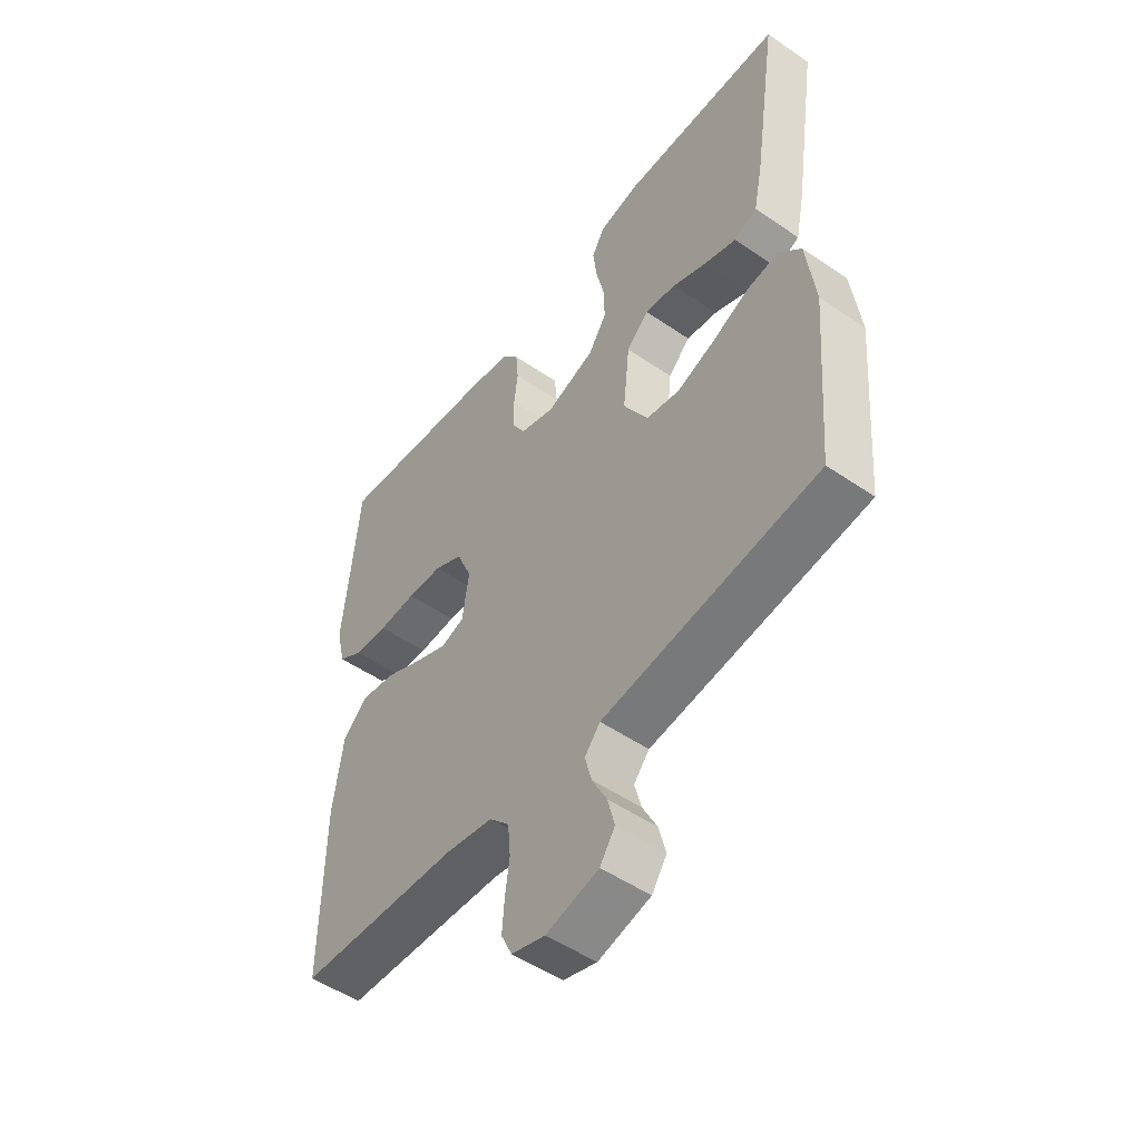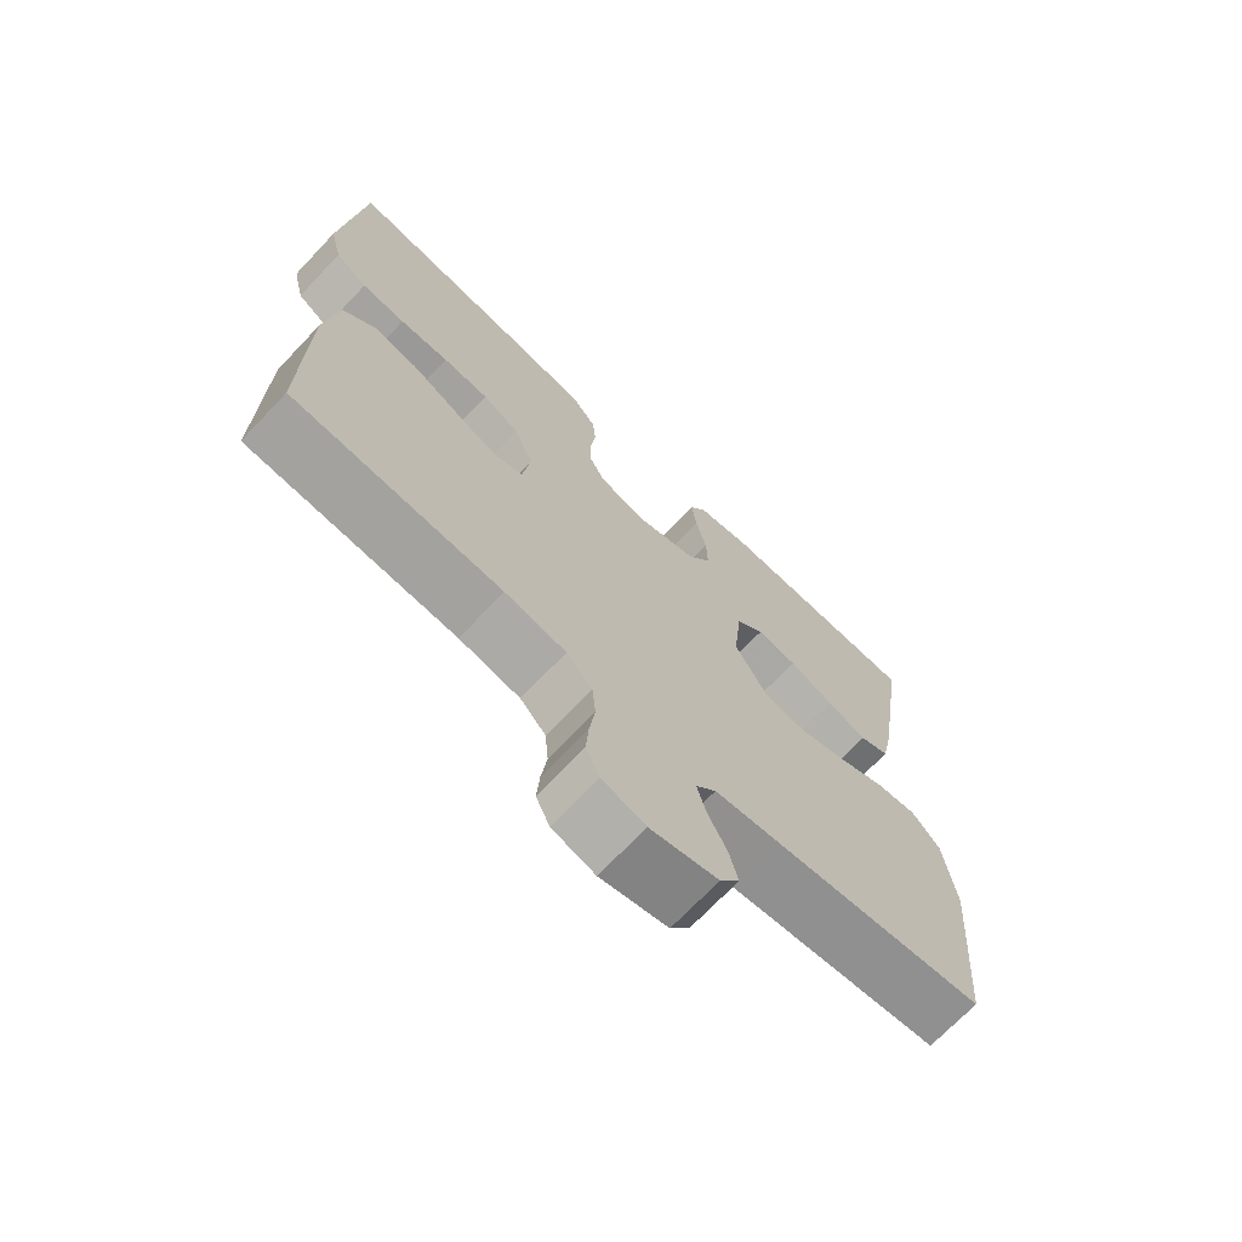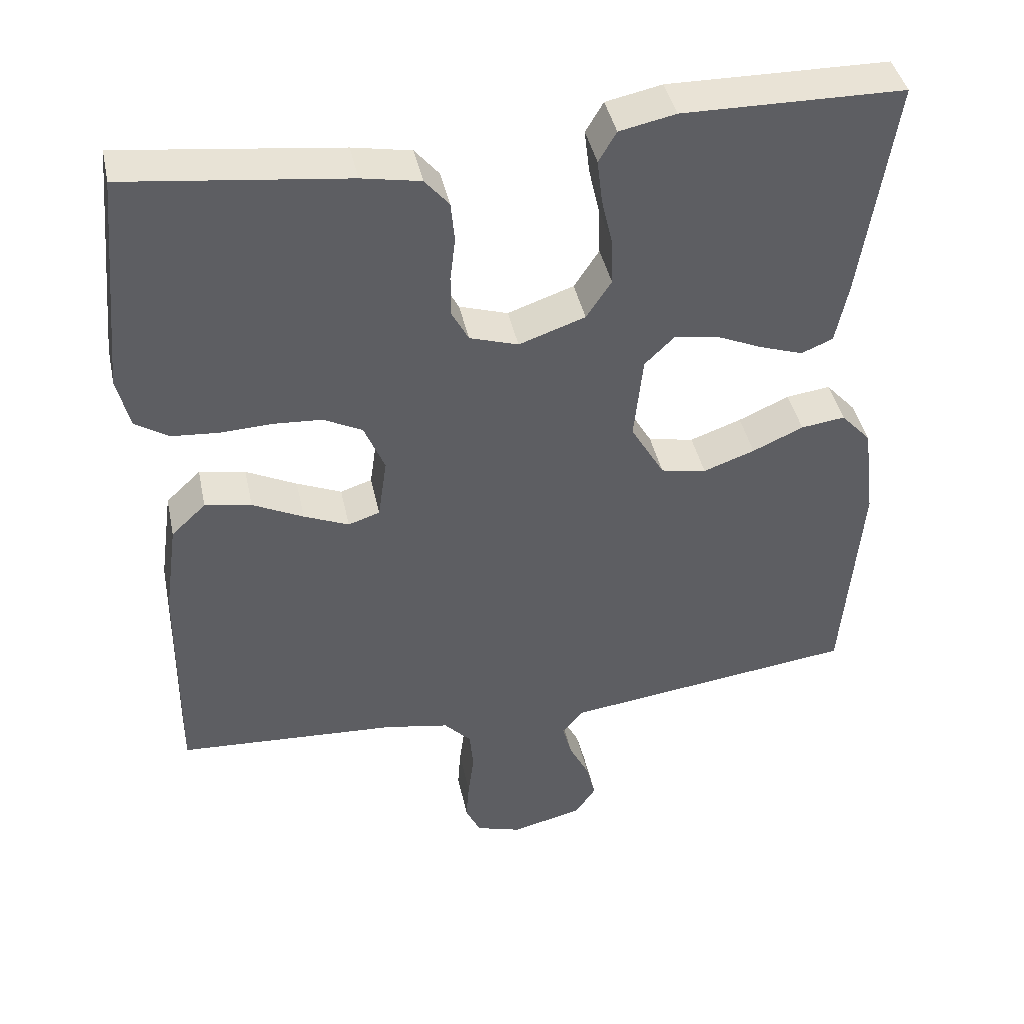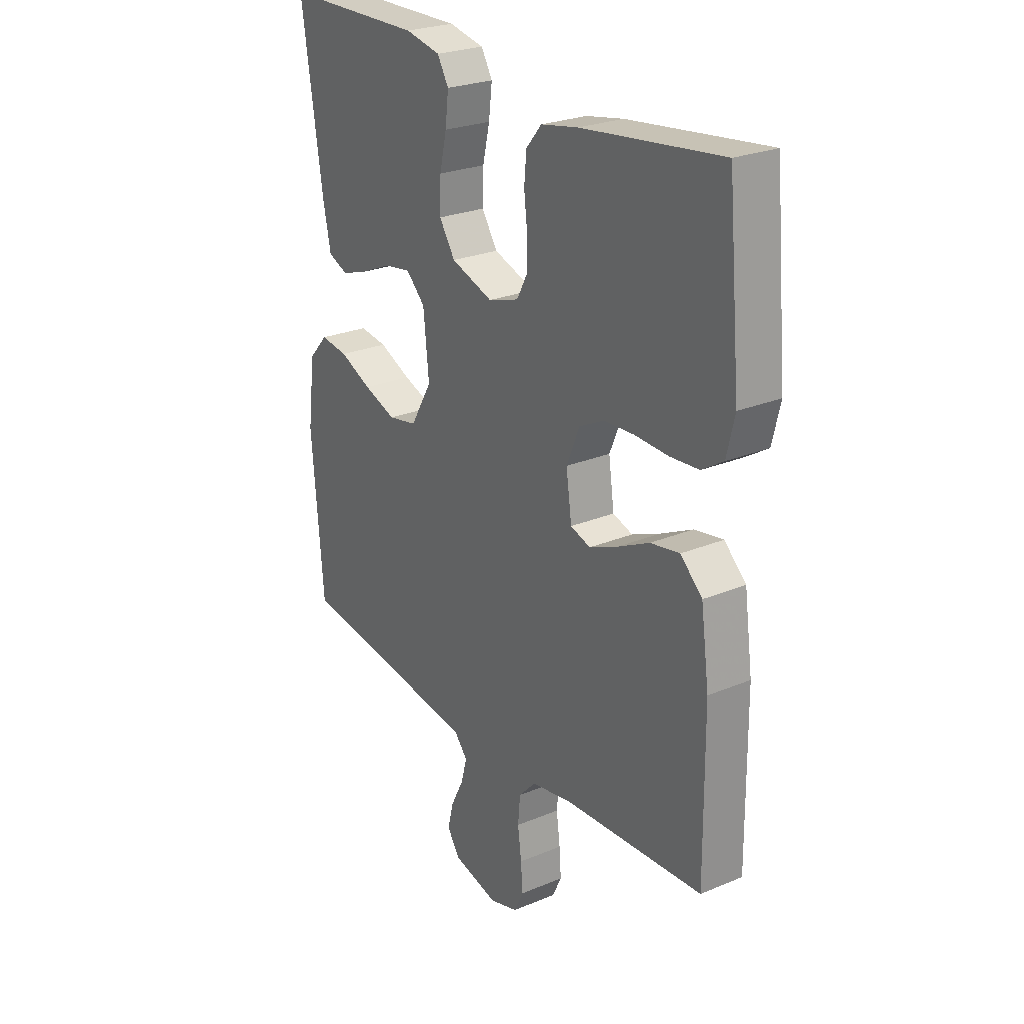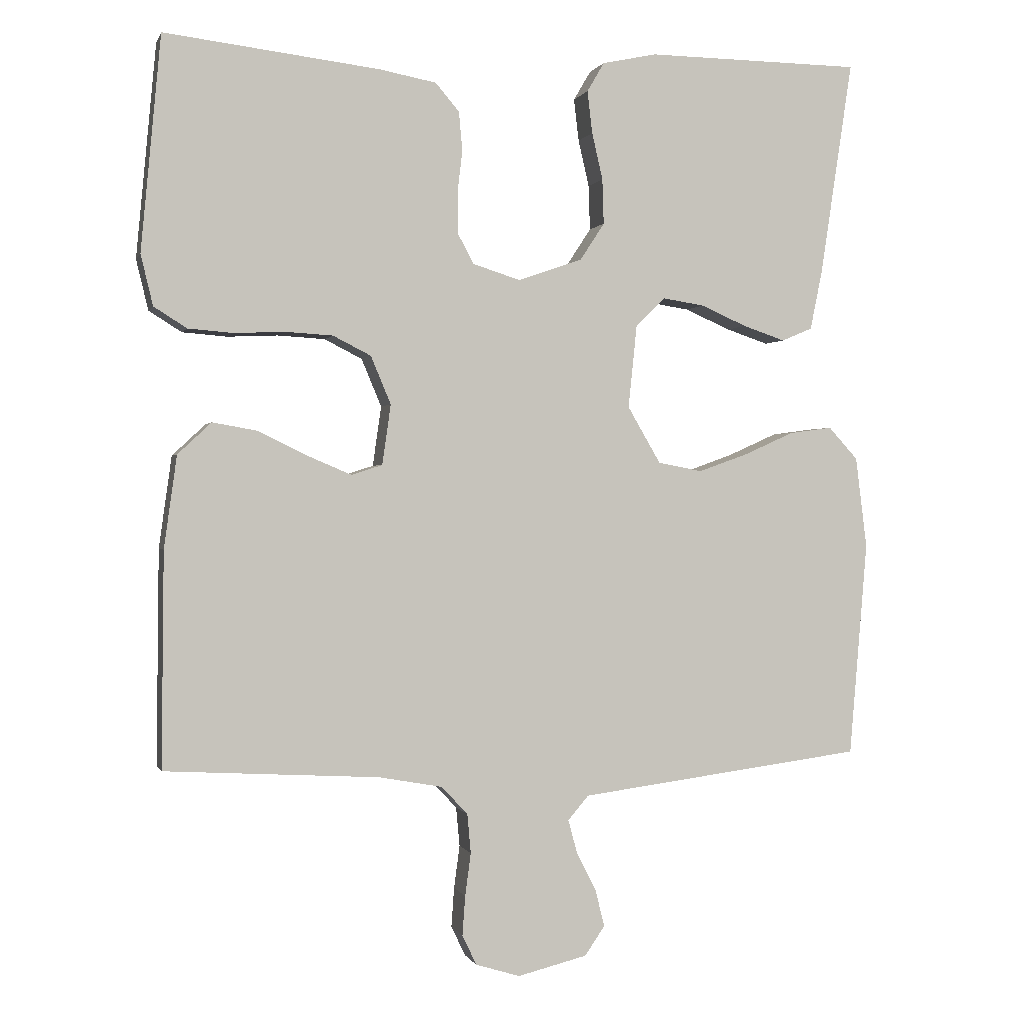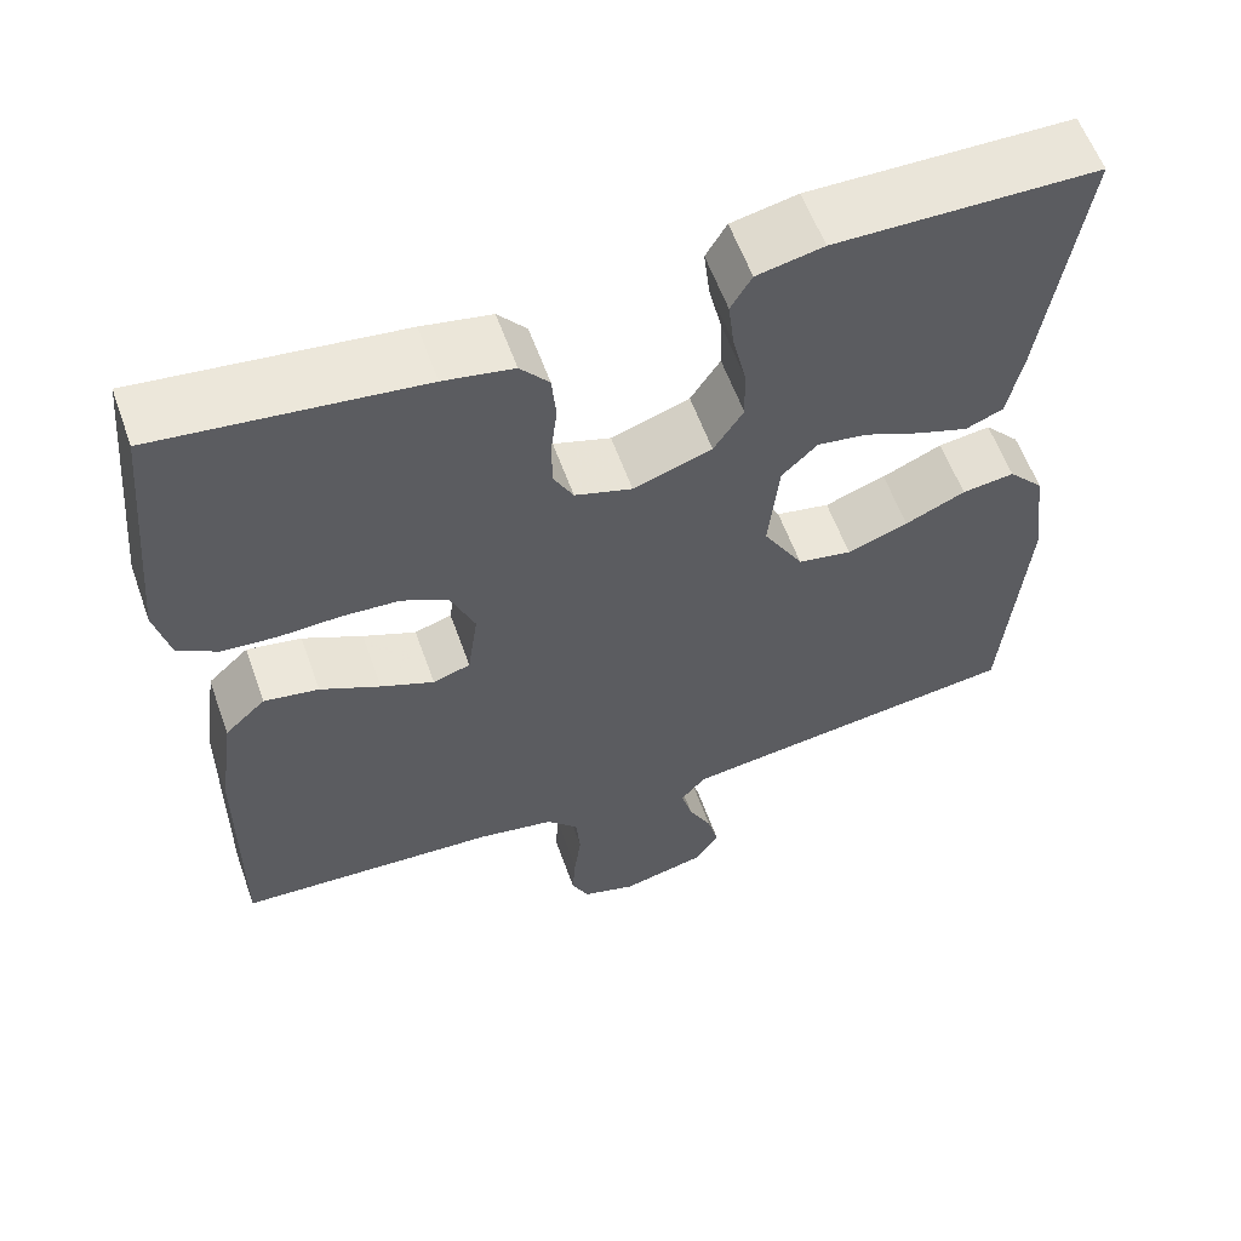
<metadata>
{"format":"obj","ext":"obj","renderer":"f3d","projection":"perspective","resolution":1024,"background":"white","views":[{"elev":-51.4,"azim":-126.7,"up":"+Z"},{"elev":-70.5,"azim":136.5,"up":"+Z"},{"elev":41.9,"azim":168.1,"up":"+Z"},{"elev":25.5,"azim":56.2,"up":"+Z"},{"elev":0.2,"azim":165.7,"up":"+Z"},{"elev":59.0,"azim":160.4,"up":"+Z"}]}
</metadata>
<code>
v -0.5 0.07 -0.5
v -0.525 0.07 -0.2
v -0.509 0.07 -0.072
v -0.468 0.07 -0.027
v -0.408 0.07 -0.035
v -0.339 0.07 -0.066
v -0.269 0.07 -0.091
v -0.207 0.07 -0.079
v -0.161 0.07 0
v -0.173 0.07 0.116
v -0.214 0.07 0.156
v -0.272 0.07 0.147
v -0.336 0.07 0.119
v -0.395 0.07 0.099
v -0.438 0.07 0.117
v -0.455 0.07 0.2
v -0.5 0.07 0.5
v -0.2 0.07 0.504
v -0.124 0.07 0.488
v -0.1 0.07 0.447
v -0.107 0.07 0.388
v -0.122 0.07 0.323
v -0.124 0.07 0.26
v -0.09 0.07 0.208
v 0 0.07 0.177
v 0.066 0.07 0.198
v 0.089 0.07 0.241
v 0.089 0.07 0.297
v 0.082 0.07 0.356
v 0.087 0.07 0.41
v 0.12 0.07 0.449
v 0.2 0.07 0.464
v 0.5 0.07 0.5
v 0.528 0.07 0.2
v 0.511 0.07 0.129
v 0.465 0.07 0.1
v 0.402 0.07 0.095
v 0.331 0.07 0.098
v 0.265 0.07 0.094
v 0.212 0.07 0.067
v 0.184 0.07 0
v 0.196 0.07 -0.084
v 0.239 0.07 -0.098
v 0.3 0.07 -0.072
v 0.369 0.07 -0.038
v 0.432 0.07 -0.027
v 0.479 0.07 -0.071
v 0.497 0.07 -0.2
v 0.5 0.07 -0.5
v 0.2 0.07 -0.517
v 0.112 0.07 -0.533
v 0.075 0.07 -0.572
v 0.07 0.07 -0.627
v 0.078 0.07 -0.687
v 0.082 0.07 -0.742
v 0.062 0.07 -0.784
v 0 0.07 -0.803
v -0.097 0.07 -0.779
v -0.125 0.07 -0.738
v -0.112 0.07 -0.687
v -0.085 0.07 -0.634
v -0.072 0.07 -0.586
v -0.101 0.07 -0.552
v -0.2 0.07 -0.539
v -0.5 0 -0.5
v -0.525 0 -0.2
v -0.509 0 -0.072
v -0.468 0 -0.027
v -0.408 0 -0.035
v -0.339 0 -0.066
v -0.269 0 -0.091
v -0.207 0 -0.079
v -0.161 0 0
v -0.173 0 0.116
v -0.214 0 0.156
v -0.272 0 0.147
v -0.336 0 0.119
v -0.395 0 0.099
v -0.438 0 0.117
v -0.455 0 0.2
v -0.5 0 0.5
v -0.2 0 0.504
v -0.124 0 0.488
v -0.1 0 0.447
v -0.107 0 0.388
v -0.122 0 0.323
v -0.124 0 0.26
v -0.09 0 0.208
v 0 0 0.177
v 0.066 0 0.198
v 0.089 0 0.241
v 0.089 0 0.297
v 0.082 0 0.356
v 0.087 0 0.41
v 0.12 0 0.449
v 0.2 0 0.464
v 0.5 0 0.5
v 0.528 0 0.2
v 0.511 0 0.129
v 0.465 0 0.1
v 0.402 0 0.095
v 0.331 0 0.098
v 0.265 0 0.094
v 0.212 0 0.067
v 0.184 0 0
v 0.196 0 -0.084
v 0.239 0 -0.098
v 0.3 0 -0.072
v 0.369 0 -0.038
v 0.432 0 -0.027
v 0.479 0 -0.071
v 0.497 0 -0.2
v 0.5 0 -0.5
v 0.2 0 -0.517
v 0.112 0 -0.533
v 0.075 0 -0.572
v 0.07 0 -0.627
v 0.078 0 -0.687
v 0.082 0 -0.742
v 0.062 0 -0.784
v 0 0 -0.803
v -0.097 0 -0.779
v -0.125 0 -0.738
v -0.112 0 -0.687
v -0.085 0 -0.634
v -0.072 0 -0.586
v -0.101 0 -0.552
v -0.2 0 -0.539
f 59 60 61
f 58 59 61
f 57 58 61
f 56 57 61
f 55 56 61
f 54 55 61
f 53 54 61
f 52 53 61 62
f 51 52 62 63
f 48 49 50
f 47 48 50
f 46 47 50
f 45 46 50
f 44 45 50
f 51 63 64
f 50 51 64
f 44 50 64
f 43 44 64
f 36 37 38
f 35 36 38
f 34 35 38
f 33 34 38
f 32 33 38
f 31 32 38
f 30 31 38
f 29 30 38
f 28 29 38
f 27 28 38 39
f 26 27 39 40
f 20 21 22
f 19 20 22
f 18 19 22
f 17 18 22
f 16 17 22
f 15 16 22
f 14 15 22
f 13 14 22
f 12 13 22
f 11 12 22 23
f 10 11 23 24
f 4 5 6
f 3 4 6
f 2 3 6
f 1 2 6
f 64 1 6
f 64 6 7
f 64 7 8
f 43 64 8
f 42 43 8
f 41 42 8 9
f 41 9 10
f 40 41 10
f 26 40 10
f 25 26 10
f 10 24 25
f 125 124 123
f 125 123 122
f 125 122 121
f 125 121 120
f 125 120 119
f 125 119 118
f 125 118 117
f 126 125 117 116
f 127 126 116 115
f 114 113 112
f 114 112 111
f 114 111 110
f 114 110 109
f 114 109 108
f 128 127 115
f 128 115 114
f 128 114 108
f 128 108 107
f 102 101 100
f 102 100 99
f 102 99 98
f 102 98 97
f 102 97 96
f 102 96 95
f 102 95 94
f 102 94 93
f 102 93 92
f 103 102 92 91
f 104 103 91 90
f 86 85 84
f 86 84 83
f 86 83 82
f 86 82 81
f 86 81 80
f 86 80 79
f 86 79 78
f 86 78 77
f 86 77 76
f 87 86 76 75
f 88 87 75 74
f 70 69 68
f 70 68 67
f 70 67 66
f 70 66 65
f 70 65 128
f 71 70 128
f 72 71 128
f 72 128 107
f 72 107 106
f 73 72 106 105
f 74 73 105
f 74 105 104
f 74 104 90
f 74 90 89
f 89 88 74
f 1 65 66 2
f 2 66 67 3
f 3 67 68 4
f 4 68 69 5
f 5 69 70 6
f 6 70 71 7
f 7 71 72 8
f 8 72 73 9
f 9 73 74 10
f 10 74 75 11
f 11 75 76 12
f 12 76 77 13
f 13 77 78 14
f 14 78 79 15
f 15 79 80 16
f 16 80 81 17
f 17 81 82 18
f 18 82 83 19
f 19 83 84 20
f 20 84 85 21
f 21 85 86 22
f 22 86 87 23
f 23 87 88 24
f 24 88 89 25
f 25 89 90 26
f 26 90 91 27
f 27 91 92 28
f 28 92 93 29
f 29 93 94 30
f 30 94 95 31
f 31 95 96 32
f 32 96 97 33
f 33 97 98 34
f 34 98 99 35
f 35 99 100 36
f 36 100 101 37
f 37 101 102 38
f 38 102 103 39
f 39 103 104 40
f 40 104 105 41
f 41 105 106 42
f 42 106 107 43
f 43 107 108 44
f 44 108 109 45
f 45 109 110 46
f 46 110 111 47
f 47 111 112 48
f 48 112 113 49
f 49 113 114 50
f 50 114 115 51
f 51 115 116 52
f 52 116 117 53
f 53 117 118 54
f 54 118 119 55
f 55 119 120 56
f 56 120 121 57
f 57 121 122 58
f 58 122 123 59
f 59 123 124 60
f 60 124 125 61
f 61 125 126 62
f 62 126 127 63
f 63 127 128 64
f 64 128 65 1

</code>
